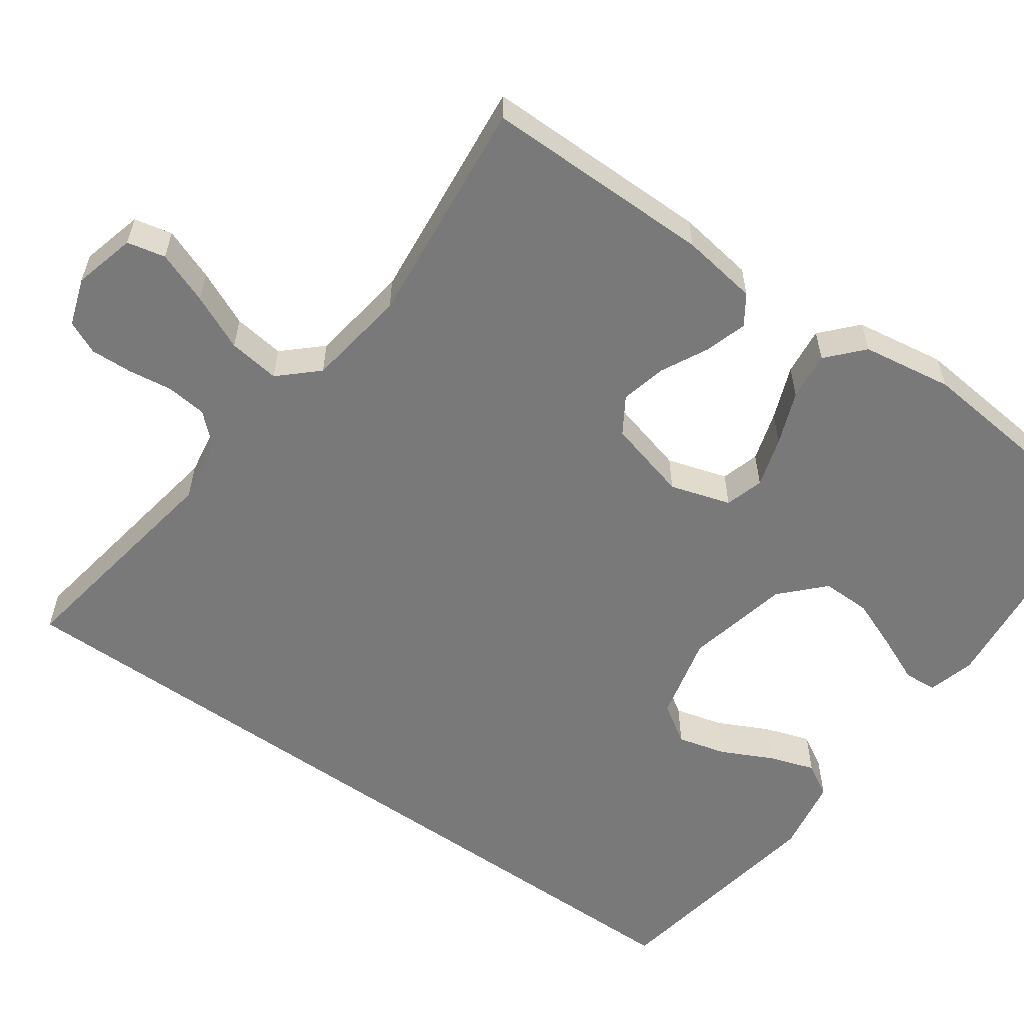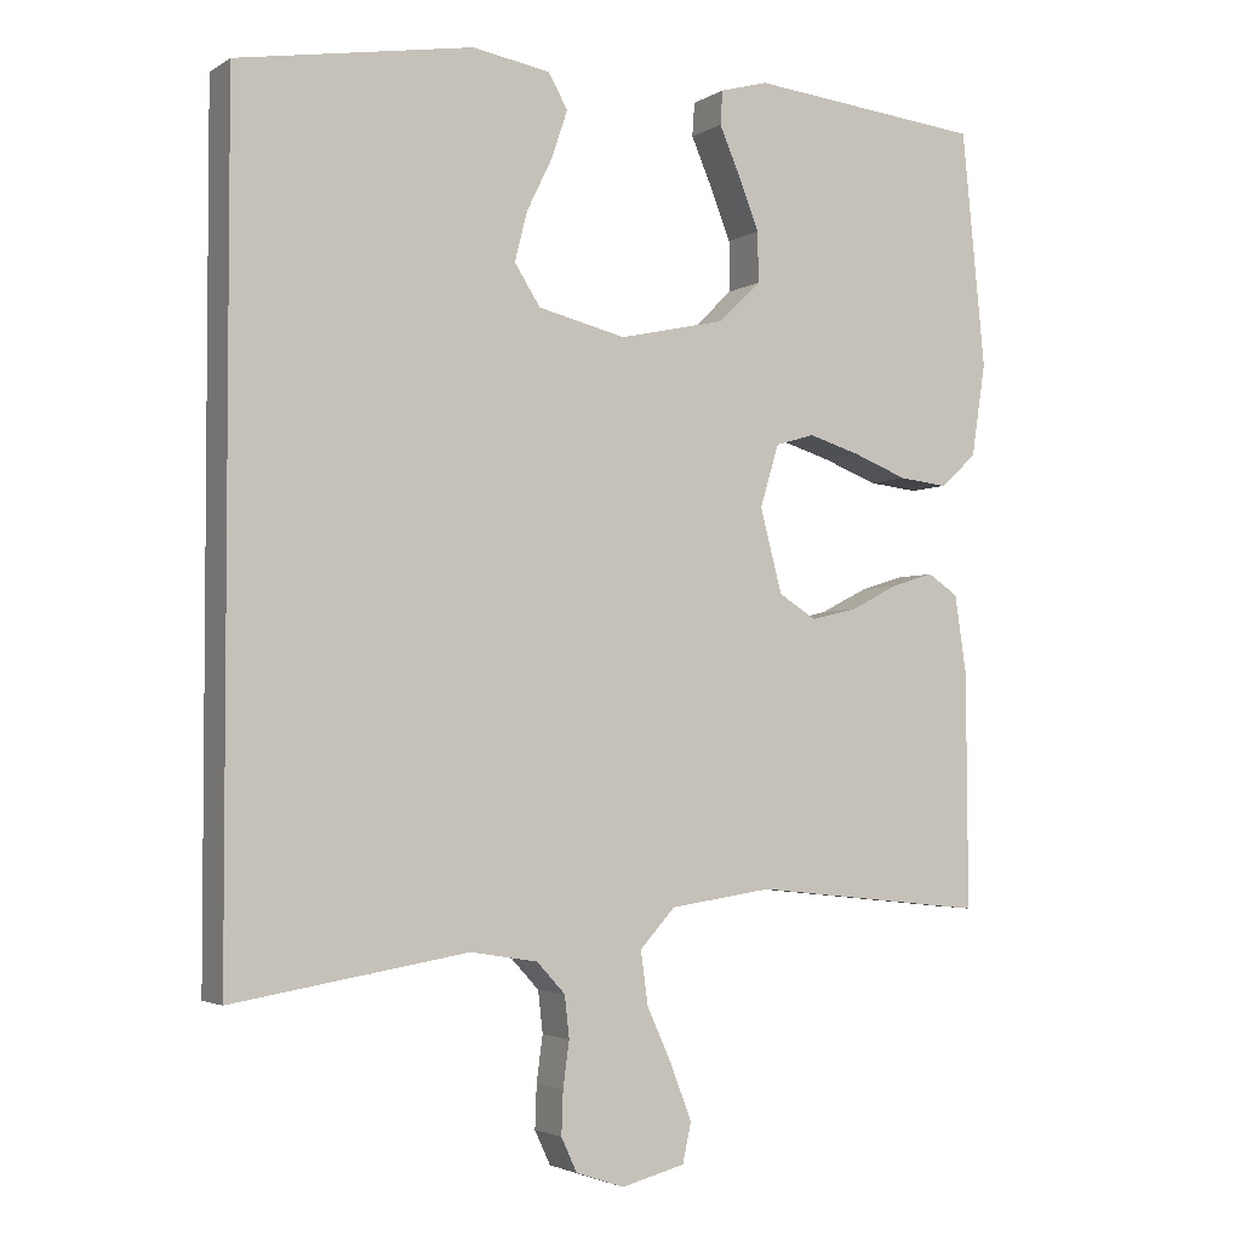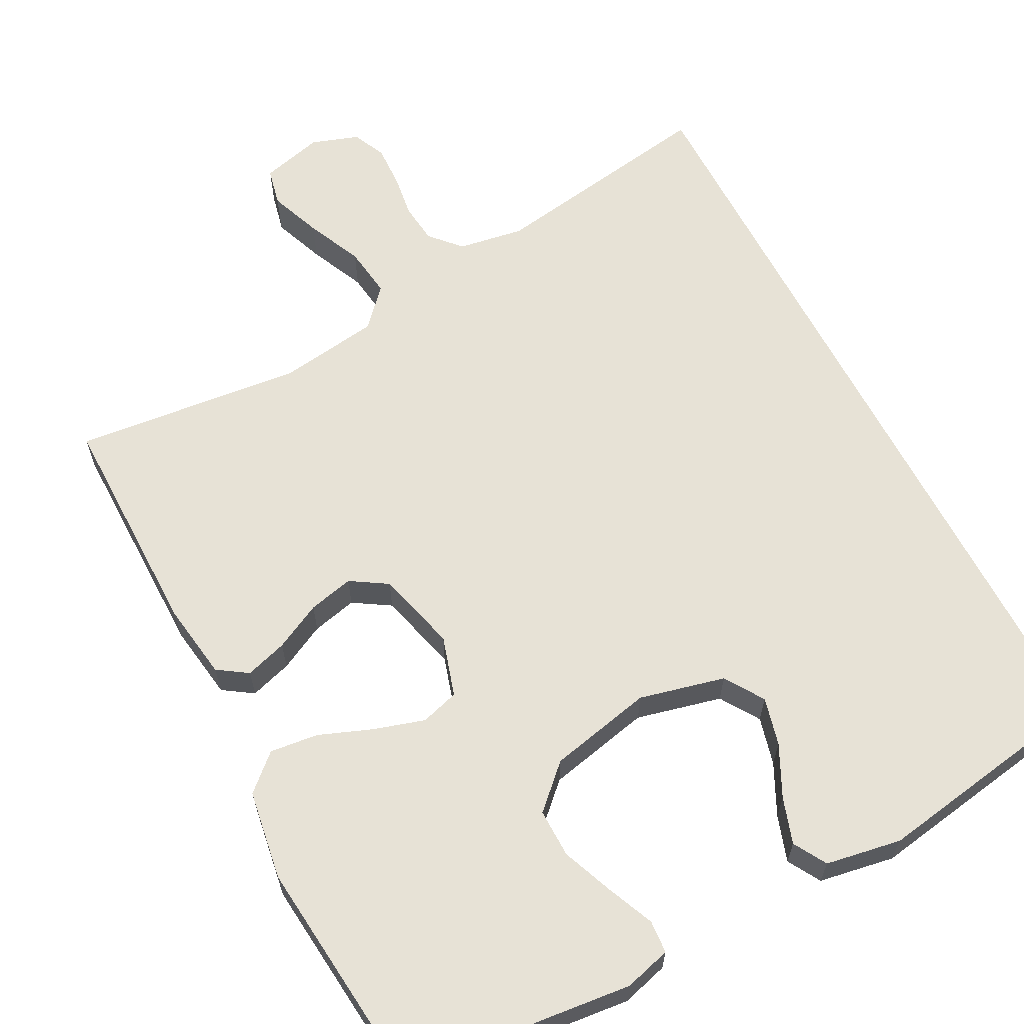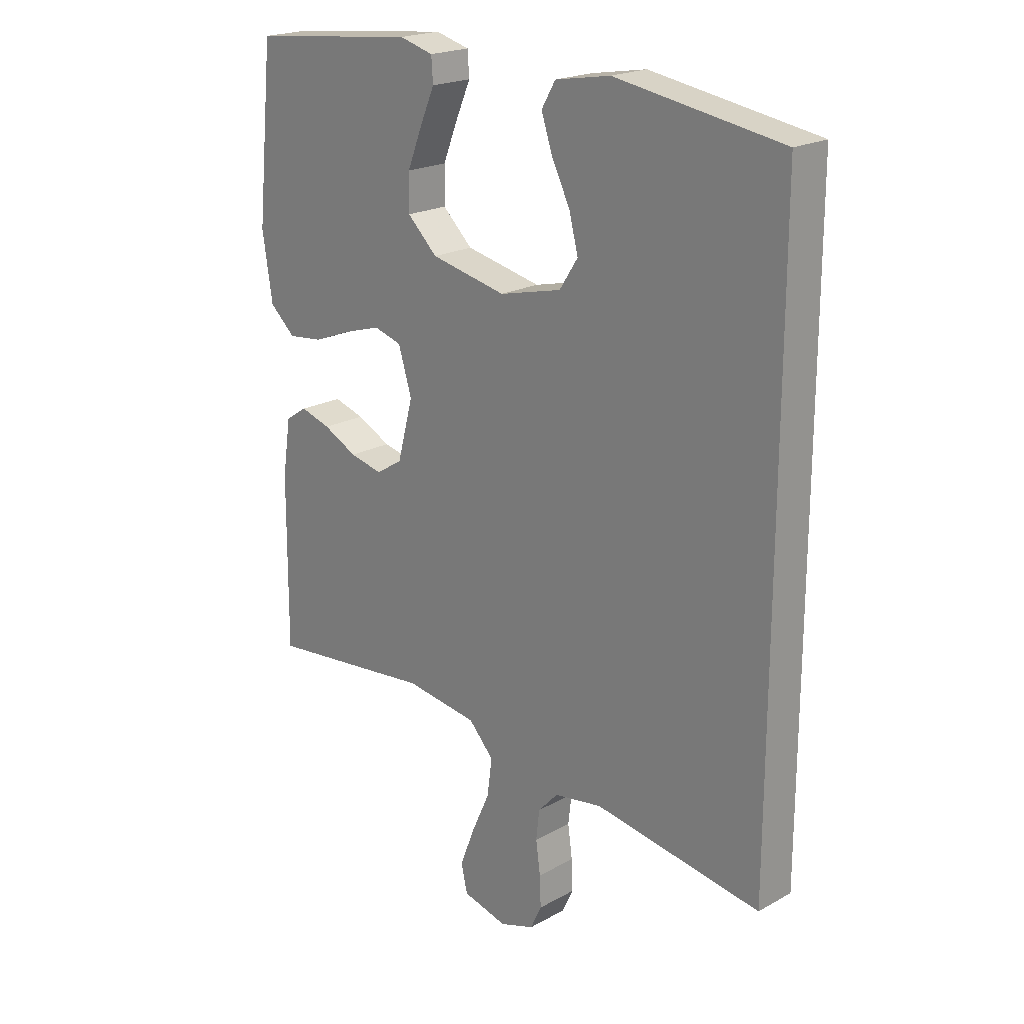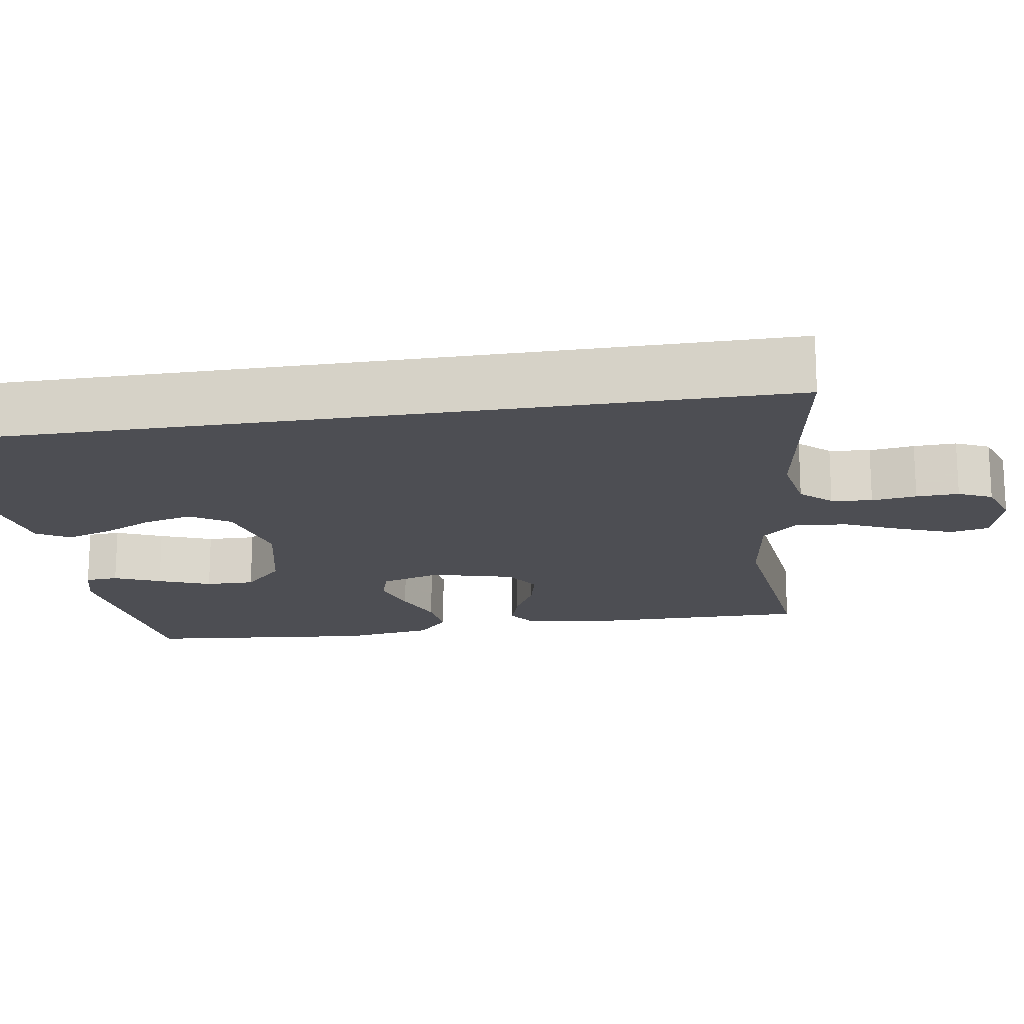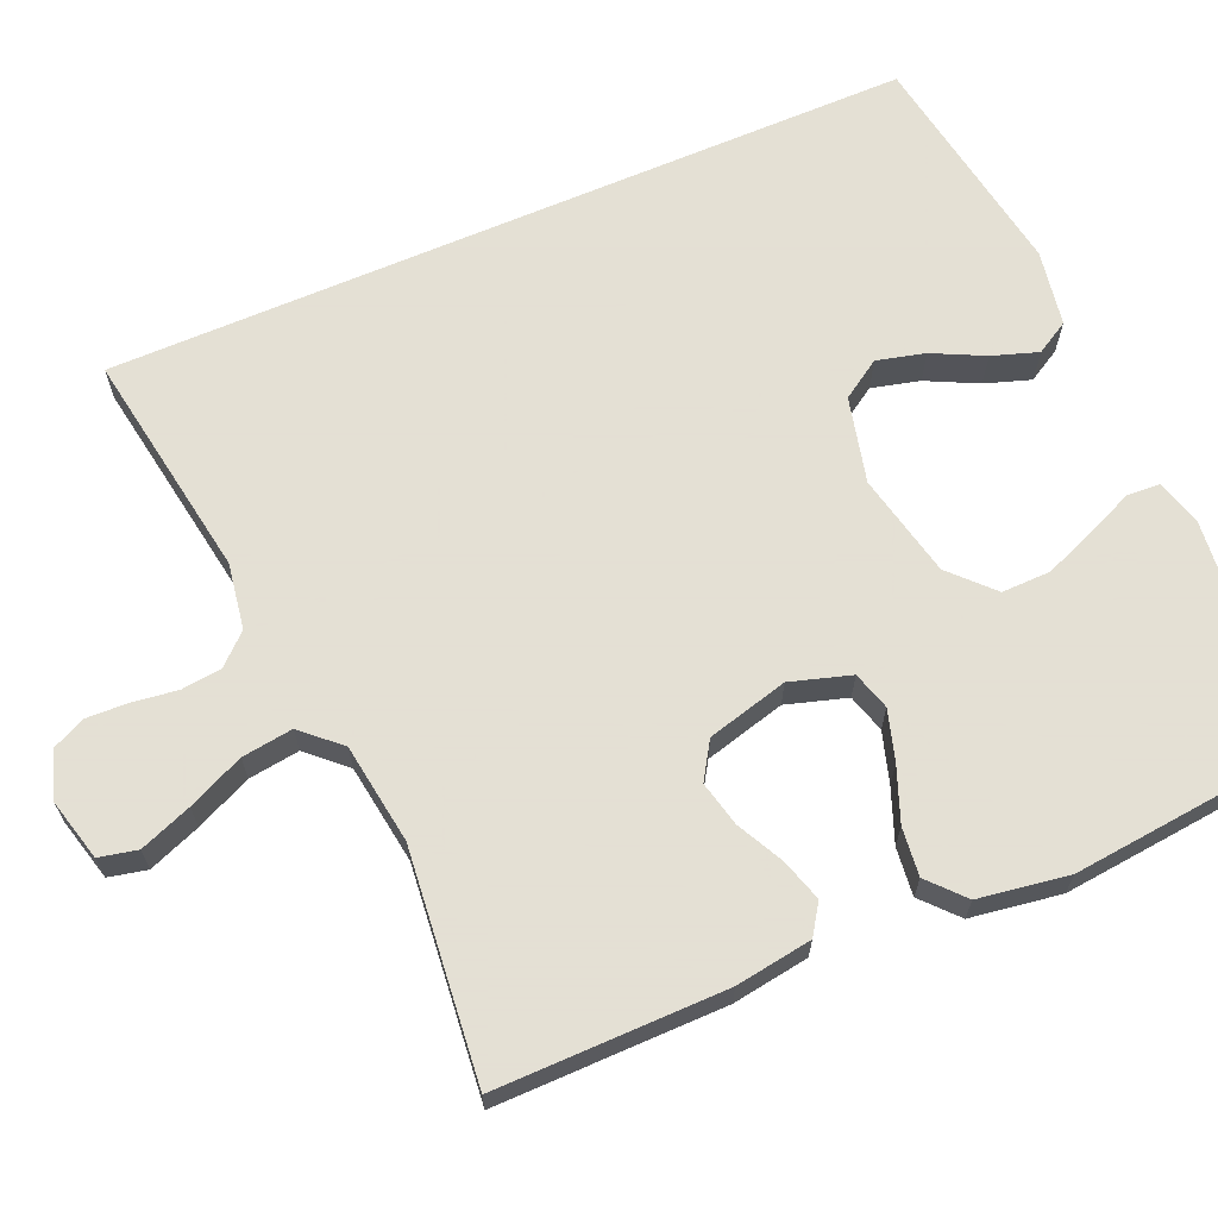
<metadata>
{"format":"obj","ext":"obj","renderer":"f3d","projection":"perspective","resolution":1024,"background":"white","views":[{"elev":-57.8,"azim":-125.3,"up":"+Y"},{"elev":-3.1,"azim":151.9,"up":"+Z"},{"elev":62.9,"azim":-27.5,"up":"+Y"},{"elev":20.7,"azim":45.1,"up":"+Z"},{"elev":-17.3,"azim":99.1,"up":"+Y"},{"elev":66.2,"azim":-113.3,"up":"+Y"}]}
</metadata>
<code>
v -0.5 0.07 0.5
v -0.2 0.07 0.531
v -0.139 0.07 0.514
v -0.136 0.07 0.471
v -0.162 0.07 0.411
v -0.189 0.07 0.343
v -0.19 0.07 0.279
v -0.136 0.07 0.227
v 0 0.07 0.197
v 0.112 0.07 0.224
v 0.145 0.07 0.275
v 0.129 0.07 0.338
v 0.096 0.07 0.405
v 0.076 0.07 0.465
v 0.101 0.07 0.508
v 0.2 0.07 0.525
v 0.5 0.07 0.475
v 0.5 0.07 -0.582
v 0.2 0.07 -0.533
v 0.114 0.07 -0.547
v 0.078 0.07 -0.586
v 0.072 0.07 -0.639
v 0.08 0.07 -0.697
v 0.082 0.07 -0.752
v 0.062 0.07 -0.795
v 0 0.07 -0.816
v -0.081 0.07 -0.795
v -0.092 0.07 -0.745
v -0.066 0.07 -0.677
v -0.033 0.07 -0.604
v -0.024 0.07 -0.537
v -0.069 0.07 -0.488
v -0.2 0.07 -0.469
v -0.5 0.07 -0.5
v -0.498 0.07 -0.2
v -0.483 0.07 -0.1
v -0.444 0.07 -0.074
v -0.389 0.07 -0.091
v -0.328 0.07 -0.122
v -0.269 0.07 -0.136
v -0.221 0.07 -0.106
v -0.193 0.07 0
v -0.217 0.07 0.079
v -0.267 0.07 0.094
v -0.333 0.07 0.074
v -0.403 0.07 0.047
v -0.466 0.07 0.04
v -0.512 0.07 0.082
v -0.53 0.07 0.2
v -0.5 0 0.5
v -0.2 0 0.531
v -0.139 0 0.514
v -0.136 0 0.471
v -0.162 0 0.411
v -0.189 0 0.343
v -0.19 0 0.279
v -0.136 0 0.227
v 0 0 0.197
v 0.112 0 0.224
v 0.145 0 0.275
v 0.129 0 0.338
v 0.096 0 0.405
v 0.076 0 0.465
v 0.101 0 0.508
v 0.2 0 0.525
v 0.5 0 0.475
v 0.5 0 -0.582
v 0.2 0 -0.533
v 0.114 0 -0.547
v 0.078 0 -0.586
v 0.072 0 -0.639
v 0.08 0 -0.697
v 0.082 0 -0.752
v 0.062 0 -0.795
v 0 0 -0.816
v -0.081 0 -0.795
v -0.092 0 -0.745
v -0.066 0 -0.677
v -0.033 0 -0.604
v -0.024 0 -0.537
v -0.069 0 -0.488
v -0.2 0 -0.469
v -0.5 0 -0.5
v -0.498 0 -0.2
v -0.483 0 -0.1
v -0.444 0 -0.074
v -0.389 0 -0.091
v -0.328 0 -0.122
v -0.269 0 -0.136
v -0.221 0 -0.106
v -0.193 0 0
v -0.217 0 0.079
v -0.267 0 0.094
v -0.333 0 0.074
v -0.403 0 0.047
v -0.466 0 0.04
v -0.512 0 0.082
v -0.53 0 0.2
f 45 46 47 48
f 44 45 48 49
f 43 44 49 1
f 36 37 38 39
f 36 39 40
f 33 34 35 36
f 32 33 36 40
f 31 32 40 41
f 27 28 29 30
f 25 26 27 30
f 25 30 31
f 22 23 24 25
f 22 25 31
f 21 22 31 41
f 16 17 18 19
f 16 19 20
f 12 13 14 15
f 11 12 15 16
f 2 3 4 5
f 2 5 6
f 43 1 2 6
f 20 21 41 42
f 11 16 20
f 10 11 20
f 9 10 20 42
f 8 9 42 43
f 43 6 7
f 7 8 43
f 97 96 95 94
f 98 97 94 93
f 50 98 93 92
f 88 87 86 85
f 89 88 85
f 85 84 83 82
f 89 85 82 81
f 90 89 81 80
f 79 78 77 76
f 79 76 75 74
f 80 79 74
f 74 73 72 71
f 80 74 71
f 90 80 71 70
f 68 67 66 65
f 69 68 65
f 64 63 62 61
f 65 64 61 60
f 54 53 52 51
f 55 54 51
f 55 51 50 92
f 91 90 70 69
f 69 65 60
f 69 60 59
f 91 69 59 58
f 92 91 58 57
f 56 55 92
f 92 57 56
f 1 50 51 2
f 2 51 52 3
f 3 52 53 4
f 4 53 54 5
f 5 54 55 6
f 6 55 56 7
f 7 56 57 8
f 8 57 58 9
f 9 58 59 10
f 10 59 60 11
f 11 60 61 12
f 12 61 62 13
f 13 62 63 14
f 14 63 64 15
f 15 64 65 16
f 16 65 66 17
f 17 66 67 18
f 18 67 68 19
f 19 68 69 20
f 20 69 70 21
f 21 70 71 22
f 22 71 72 23
f 23 72 73 24
f 24 73 74 25
f 25 74 75 26
f 26 75 76 27
f 27 76 77 28
f 28 77 78 29
f 29 78 79 30
f 30 79 80 31
f 31 80 81 32
f 32 81 82 33
f 33 82 83 34
f 34 83 84 35
f 35 84 85 36
f 36 85 86 37
f 37 86 87 38
f 38 87 88 39
f 39 88 89 40
f 40 89 90 41
f 41 90 91 42
f 42 91 92 43
f 43 92 93 44
f 44 93 94 45
f 45 94 95 46
f 46 95 96 47
f 47 96 97 48
f 48 97 98 49
f 49 98 50 1

</code>
